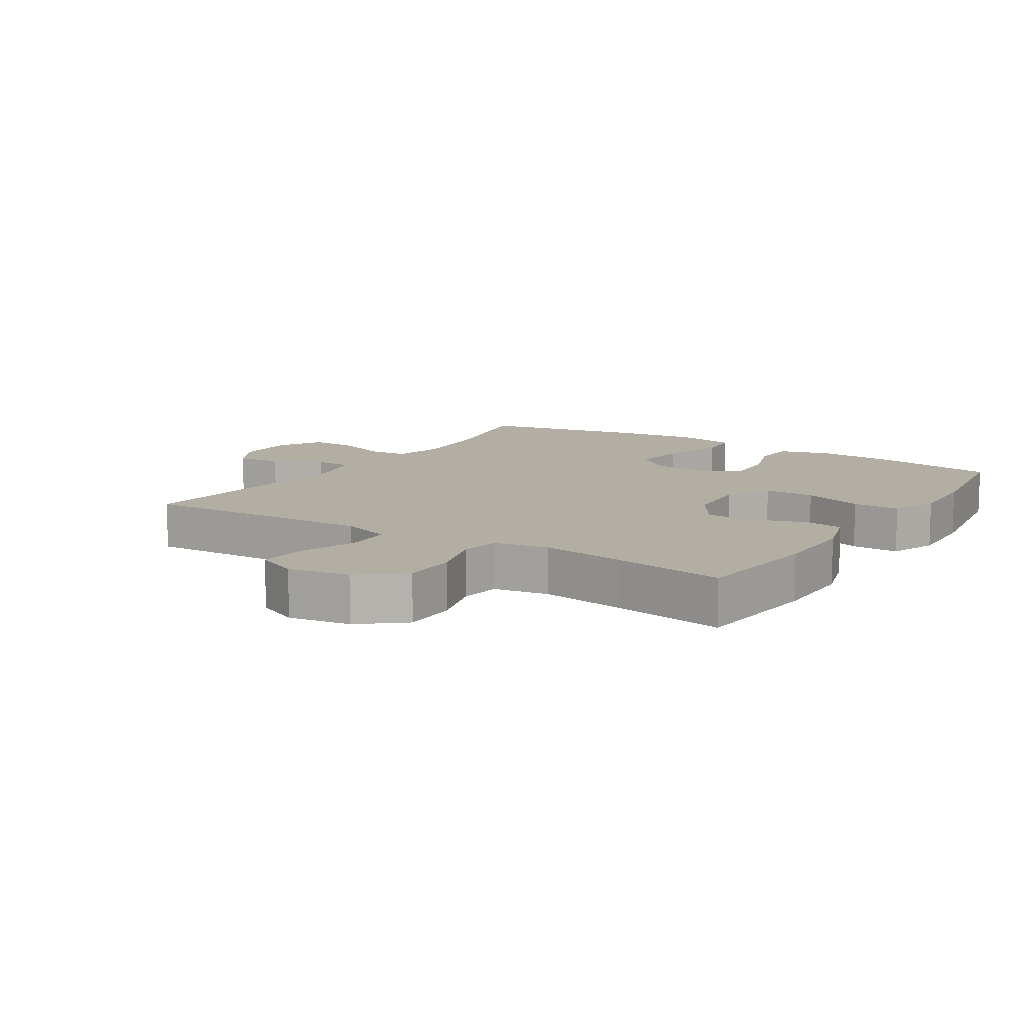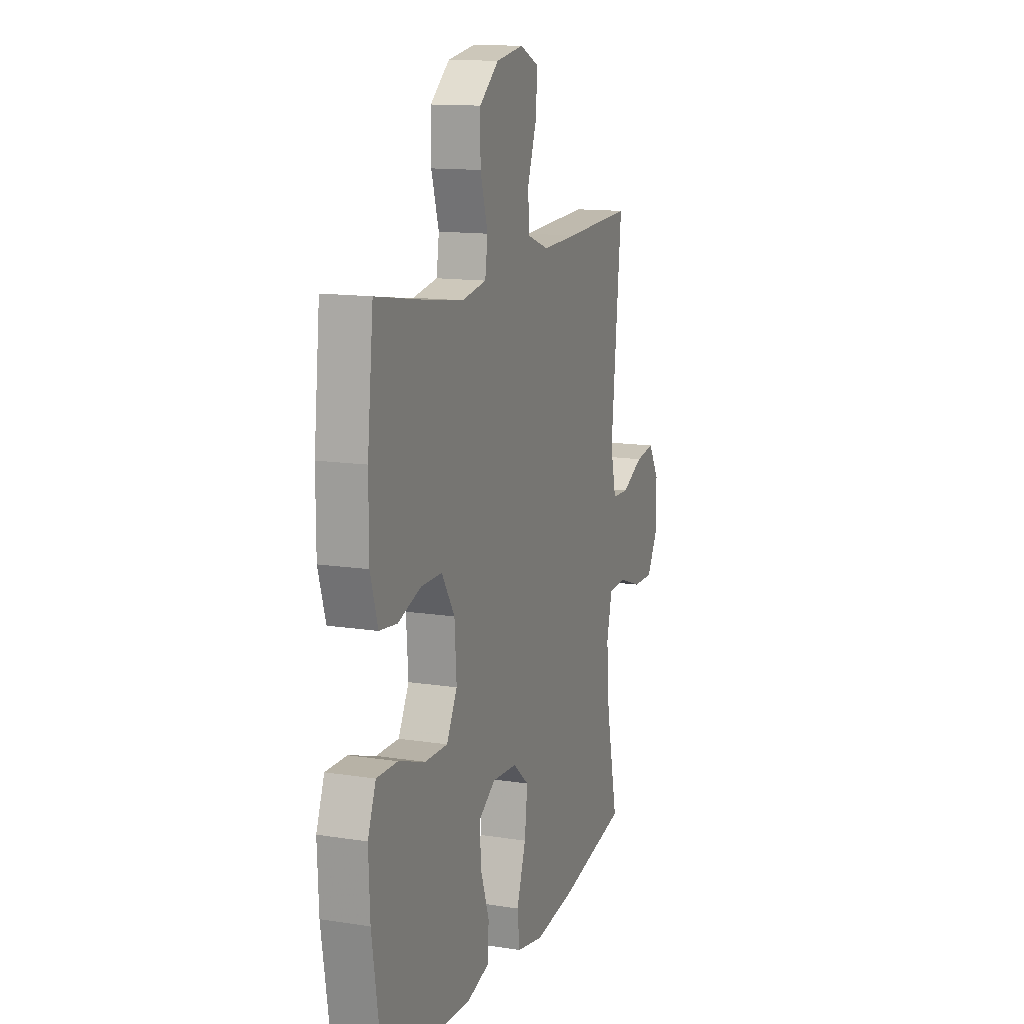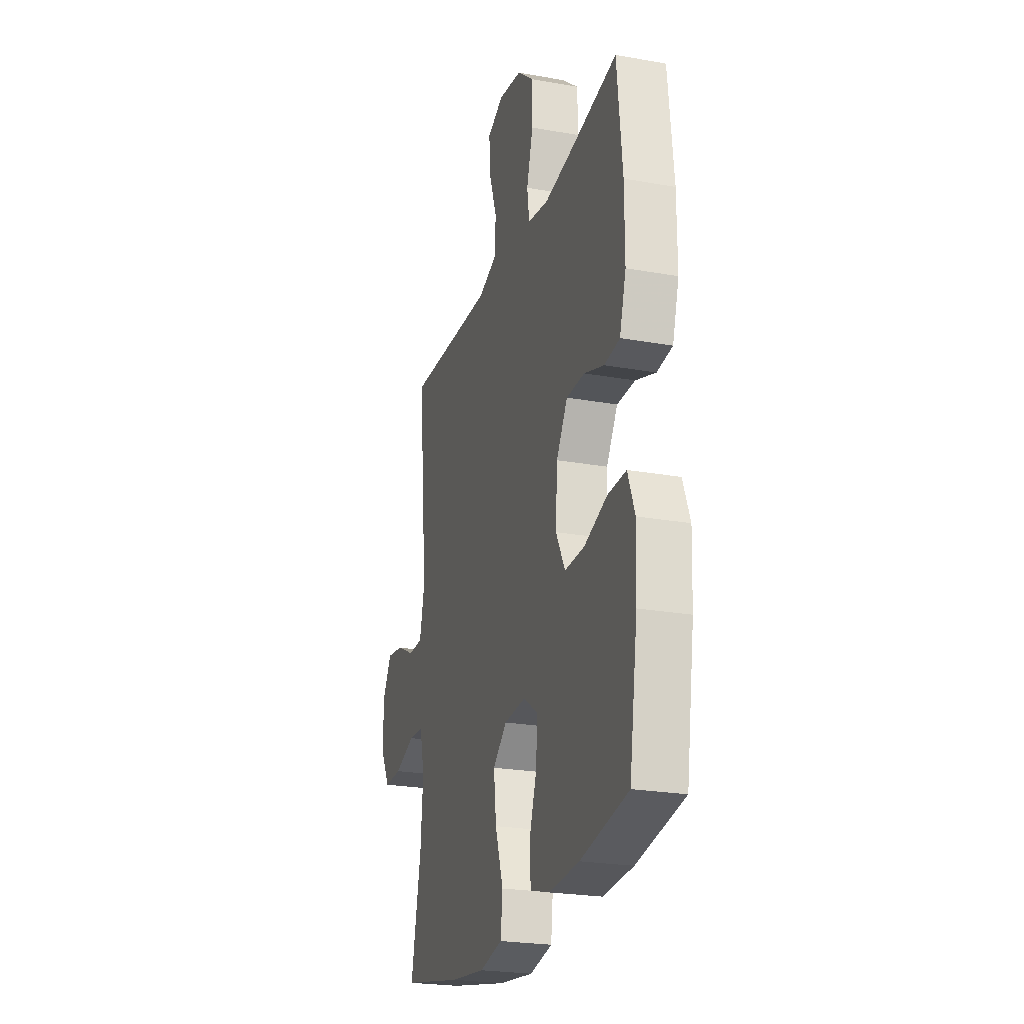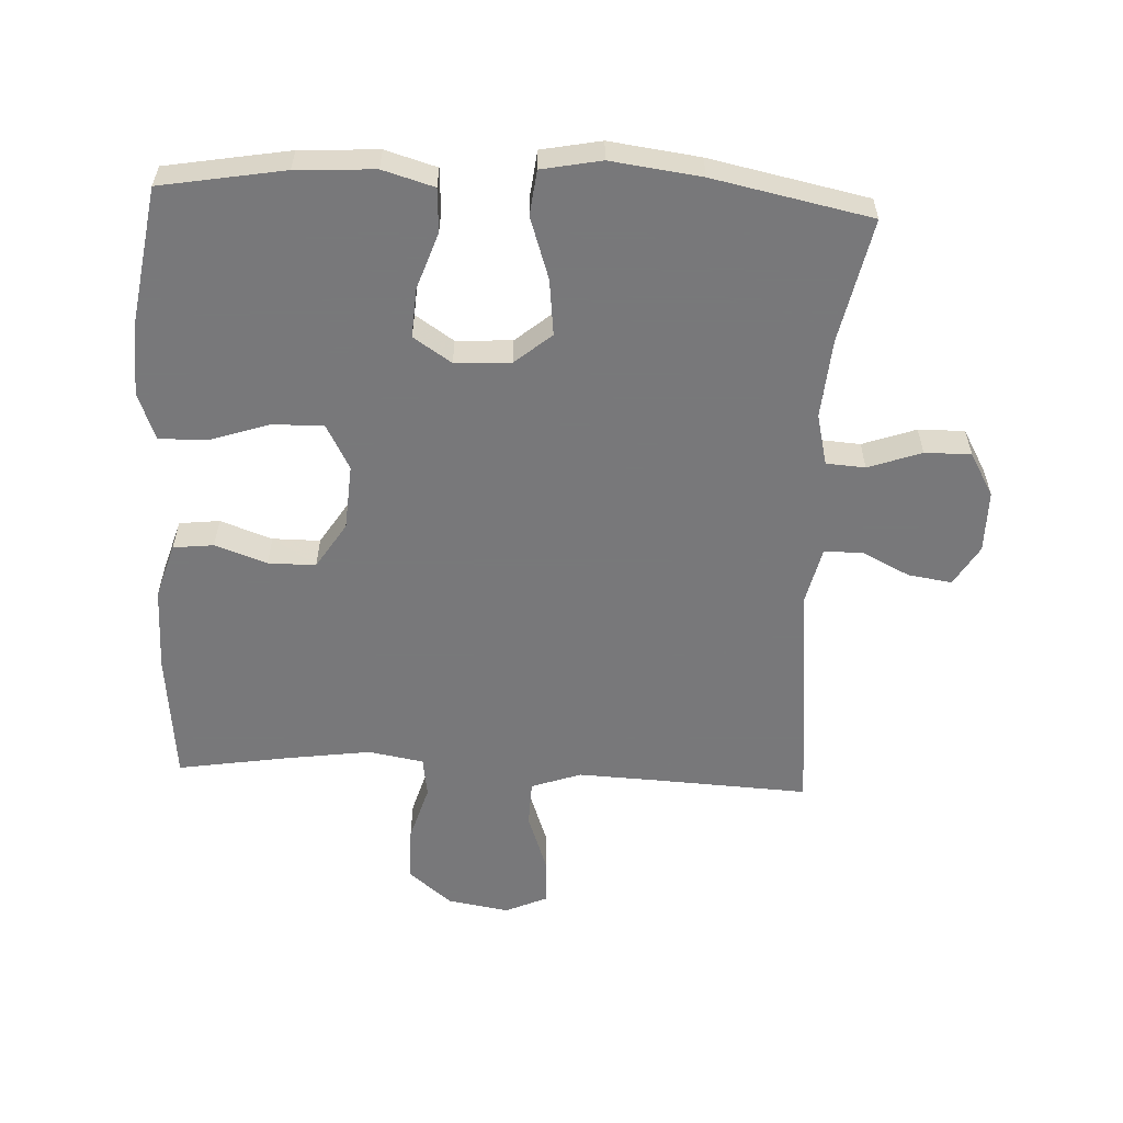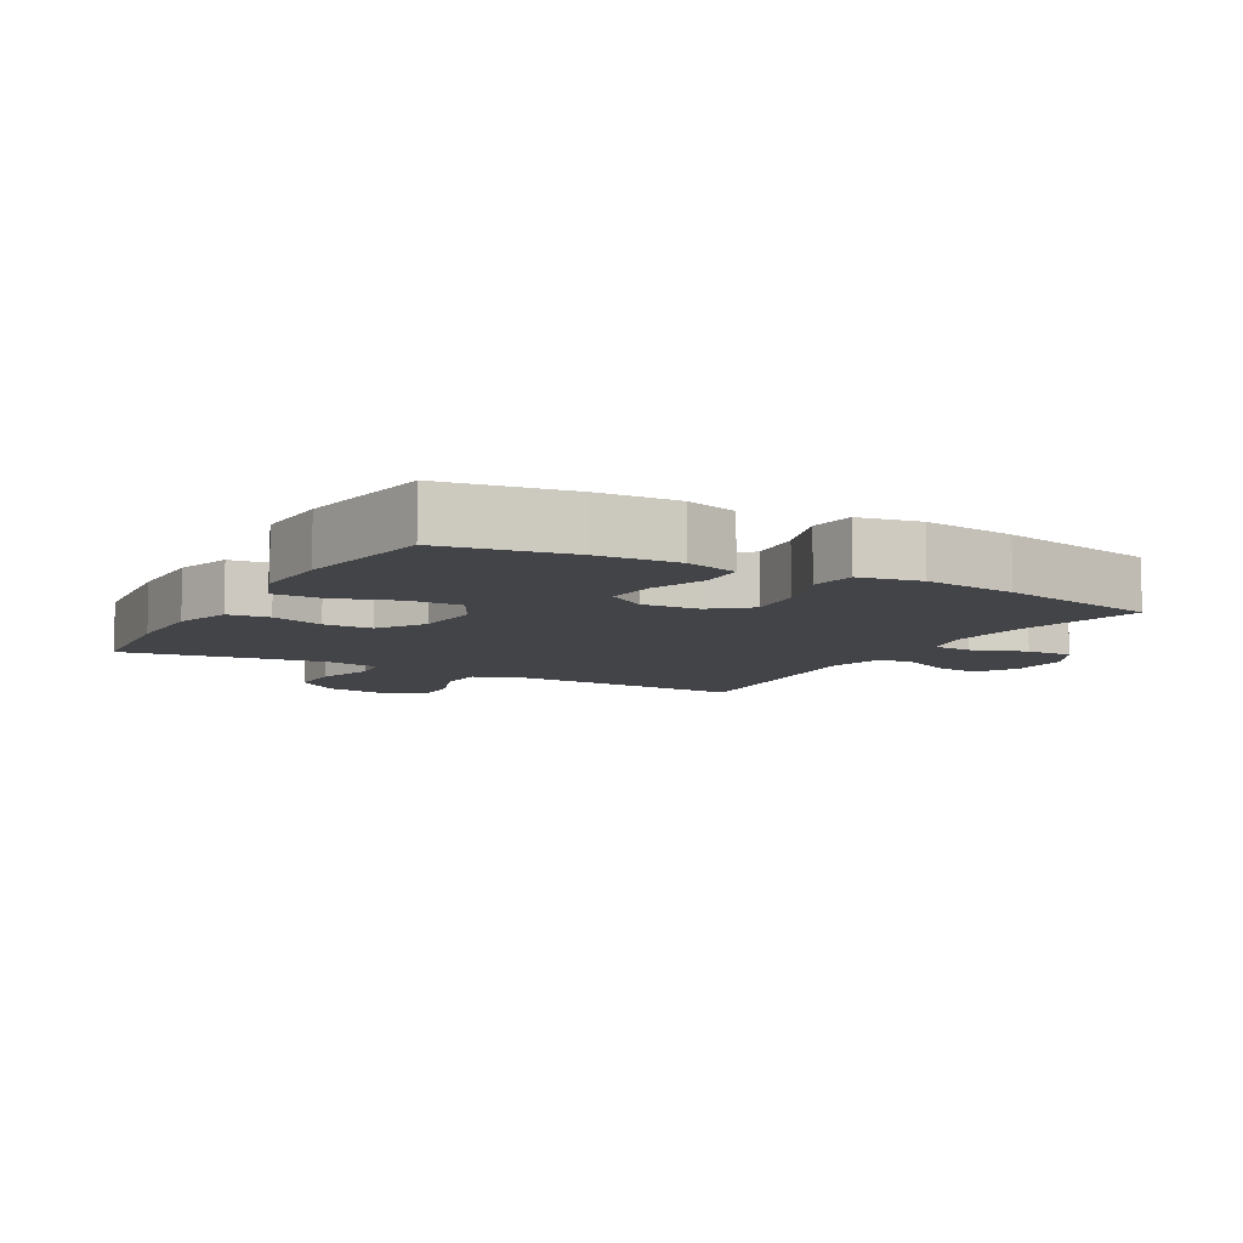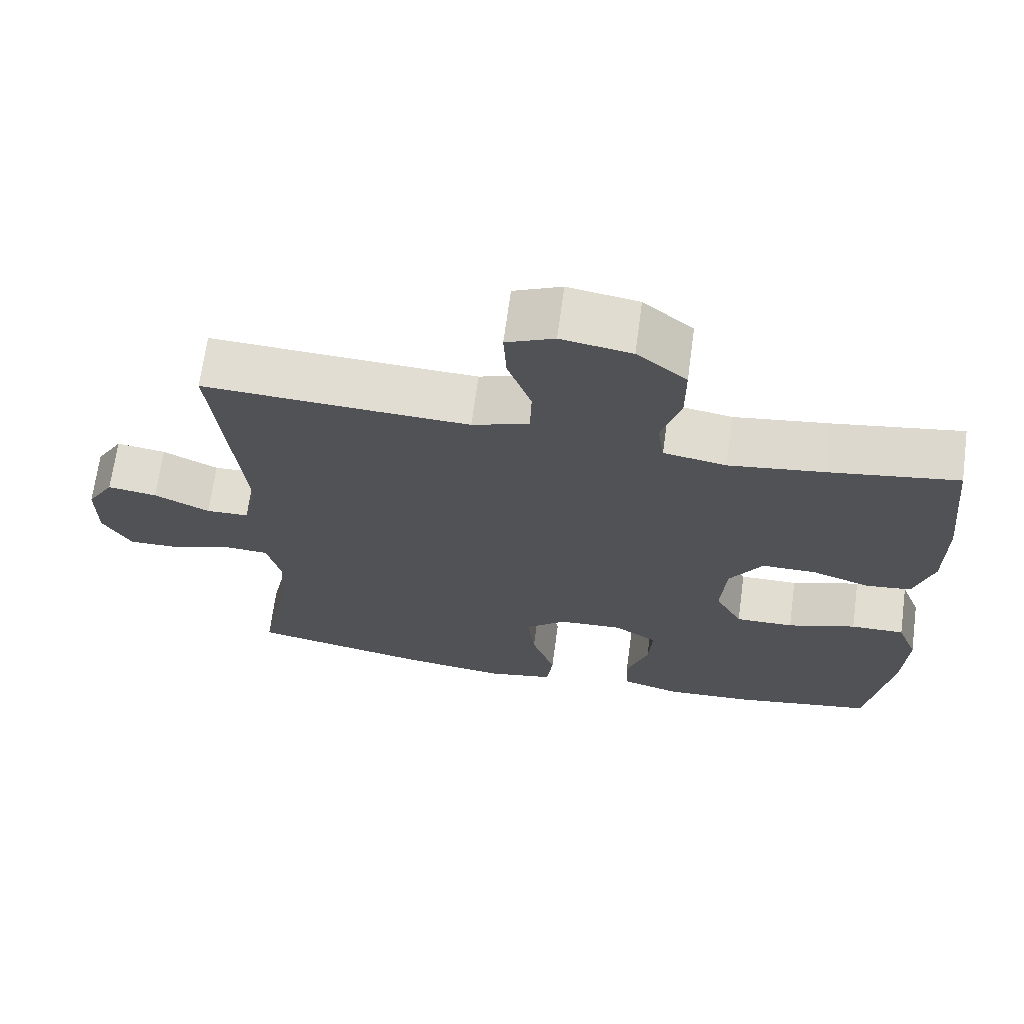
<metadata>
{"format":"obj","ext":"obj","renderer":"f3d","projection":"perspective","resolution":1024,"background":"white","views":[{"elev":11.0,"azim":32.7,"up":"+Y"},{"elev":13.2,"azim":109.7,"up":"+Z"},{"elev":-24.0,"azim":73.4,"up":"+Z"},{"elev":-57.6,"azim":177.2,"up":"+Y"},{"elev":-8.2,"azim":150.5,"up":"+Y"},{"elev":68.4,"azim":7.7,"up":"+Z"}]}
</metadata>
<code>
v -0.5 0.07 0.5
v -0.26 0.07 0.488
v -0.14 0.07 0.483
v -0.063 0.07 0.51
v -0.061 0.07 0.581
v -0.093 0.07 0.671
v -0.097 0.07 0.744
v -0.032 0.07 0.773
v 0.063 0.07 0.757
v 0.13 0.07 0.702
v 0.13 0.07 0.618
v 0.104 0.07 0.531
v 0.113 0.07 0.469
v 0.198 0.07 0.454
v 0.326 0.07 0.472
v 0.5 0.07 0.5
v 0.521 0.07 0.299
v 0.521 0.07 0.169
v 0.495 0.07 0.084
v 0.433 0.07 0.077
v 0.353 0.07 0.105
v 0.28 0.07 0.105
v 0.235 0.07 0.034
v 0.228 0.07 -0.067
v 0.265 0.07 -0.136
v 0.344 0.07 -0.135
v 0.437 0.07 -0.104
v 0.51 0.07 -0.103
v 0.538 0.07 -0.176
v 0.533 0.07 -0.291
v 0.5 0.07 -0.5
v 0.31 0.07 -0.533
v 0.189 0.07 -0.54
v 0.11 0.07 -0.517
v 0.106 0.07 -0.45
v 0.136 0.07 -0.363
v 0.141 0.07 -0.287
v 0.082 0.07 -0.248
v -0.004 0.07 -0.253
v -0.06 0.07 -0.3
v -0.05 0.07 -0.386
v -0.018 0.07 -0.481
v -0.026 0.07 -0.55
v -0.118 0.07 -0.568
v -0.257 0.07 -0.55
v -0.5 0.07 -0.5
v -0.46 0.07 -0.309
v -0.45 0.07 -0.188
v -0.469 0.07 -0.109
v -0.529 0.07 -0.105
v -0.611 0.07 -0.134
v -0.682 0.07 -0.135
v -0.72 0.07 -0.068
v -0.72 0.07 0.027
v -0.683 0.07 0.089
v -0.616 0.07 0.079
v -0.541 0.07 0.042
v -0.483 0.07 0.044
v -0.463 0.07 0.13
v -0.5 0 0.5
v -0.26 0 0.488
v -0.14 0 0.483
v -0.063 0 0.51
v -0.061 0 0.581
v -0.093 0 0.671
v -0.097 0 0.744
v -0.032 0 0.773
v 0.063 0 0.757
v 0.13 0 0.702
v 0.13 0 0.618
v 0.104 0 0.531
v 0.113 0 0.469
v 0.198 0 0.454
v 0.326 0 0.472
v 0.5 0 0.5
v 0.521 0 0.299
v 0.521 0 0.169
v 0.495 0 0.084
v 0.433 0 0.077
v 0.353 0 0.105
v 0.28 0 0.105
v 0.235 0 0.034
v 0.228 0 -0.067
v 0.265 0 -0.136
v 0.344 0 -0.135
v 0.437 0 -0.104
v 0.51 0 -0.103
v 0.538 0 -0.176
v 0.533 0 -0.291
v 0.5 0 -0.5
v 0.31 0 -0.533
v 0.189 0 -0.54
v 0.11 0 -0.517
v 0.106 0 -0.45
v 0.136 0 -0.363
v 0.141 0 -0.287
v 0.082 0 -0.248
v -0.004 0 -0.253
v -0.06 0 -0.3
v -0.05 0 -0.386
v -0.018 0 -0.481
v -0.026 0 -0.55
v -0.118 0 -0.568
v -0.257 0 -0.55
v -0.5 0 -0.5
v -0.46 0 -0.309
v -0.45 0 -0.188
v -0.469 0 -0.109
v -0.529 0 -0.105
v -0.611 0 -0.134
v -0.682 0 -0.135
v -0.72 0 -0.068
v -0.72 0 0.027
v -0.683 0 0.089
v -0.616 0 0.079
v -0.541 0 0.042
v -0.483 0 0.044
v -0.463 0 0.13
f 55 56 57
f 54 55 57
f 53 54 57
f 52 53 57
f 51 52 57
f 50 51 57
f 49 50 57 58
f 48 49 58 59
f 45 46 47
f 44 45 47
f 43 44 47
f 42 43 47
f 41 42 47
f 40 41 47 48
f 39 40 48 59
f 34 35 36
f 33 34 36
f 32 33 36
f 31 32 36
f 30 31 36
f 29 30 36
f 28 29 36
f 27 28 36
f 26 27 36
f 25 26 36 37
f 24 25 37 38
f 19 20 21
f 18 19 21
f 17 18 21
f 16 17 21
f 15 16 21
f 14 15 21 22
f 13 14 22 23
f 10 11 12
f 9 10 12
f 8 9 12
f 7 8 12
f 6 7 12
f 5 6 12
f 4 5 12 13
f 38 39 59
f 24 38 59
f 23 24 59
f 13 23 59
f 4 13 59
f 3 4 59
f 59 1 2
f 2 3 59
f 116 115 114
f 116 114 113
f 116 113 112
f 116 112 111
f 116 111 110
f 116 110 109
f 117 116 109 108
f 118 117 108 107
f 106 105 104
f 106 104 103
f 106 103 102
f 106 102 101
f 106 101 100
f 107 106 100 99
f 118 107 99 98
f 95 94 93
f 95 93 92
f 95 92 91
f 95 91 90
f 95 90 89
f 95 89 88
f 95 88 87
f 95 87 86
f 95 86 85
f 96 95 85 84
f 97 96 84 83
f 80 79 78
f 80 78 77
f 80 77 76
f 80 76 75
f 80 75 74
f 81 80 74 73
f 82 81 73 72
f 71 70 69
f 71 69 68
f 71 68 67
f 71 67 66
f 71 66 65
f 71 65 64
f 72 71 64 63
f 118 98 97
f 118 97 83
f 118 83 82
f 118 82 72
f 118 72 63
f 118 63 62
f 61 60 118
f 118 62 61
f 1 60 61 2
f 2 61 62 3
f 3 62 63 4
f 4 63 64 5
f 5 64 65 6
f 6 65 66 7
f 7 66 67 8
f 8 67 68 9
f 9 68 69 10
f 10 69 70 11
f 11 70 71 12
f 12 71 72 13
f 13 72 73 14
f 14 73 74 15
f 15 74 75 16
f 16 75 76 17
f 17 76 77 18
f 18 77 78 19
f 19 78 79 20
f 20 79 80 21
f 21 80 81 22
f 22 81 82 23
f 23 82 83 24
f 24 83 84 25
f 25 84 85 26
f 26 85 86 27
f 27 86 87 28
f 28 87 88 29
f 29 88 89 30
f 30 89 90 31
f 31 90 91 32
f 32 91 92 33
f 33 92 93 34
f 34 93 94 35
f 35 94 95 36
f 36 95 96 37
f 37 96 97 38
f 38 97 98 39
f 39 98 99 40
f 40 99 100 41
f 41 100 101 42
f 42 101 102 43
f 43 102 103 44
f 44 103 104 45
f 45 104 105 46
f 46 105 106 47
f 47 106 107 48
f 48 107 108 49
f 49 108 109 50
f 50 109 110 51
f 51 110 111 52
f 52 111 112 53
f 53 112 113 54
f 54 113 114 55
f 55 114 115 56
f 56 115 116 57
f 57 116 117 58
f 58 117 118 59
f 59 118 60 1

</code>
